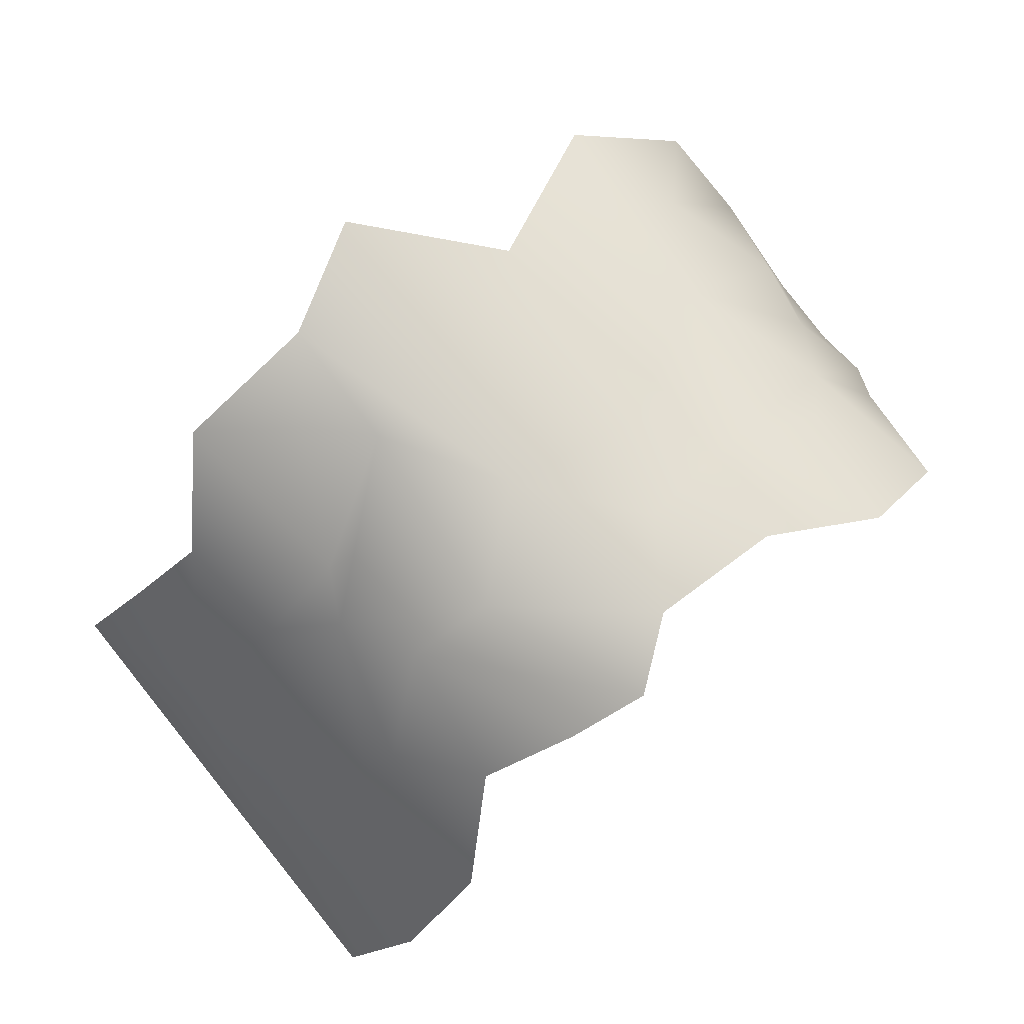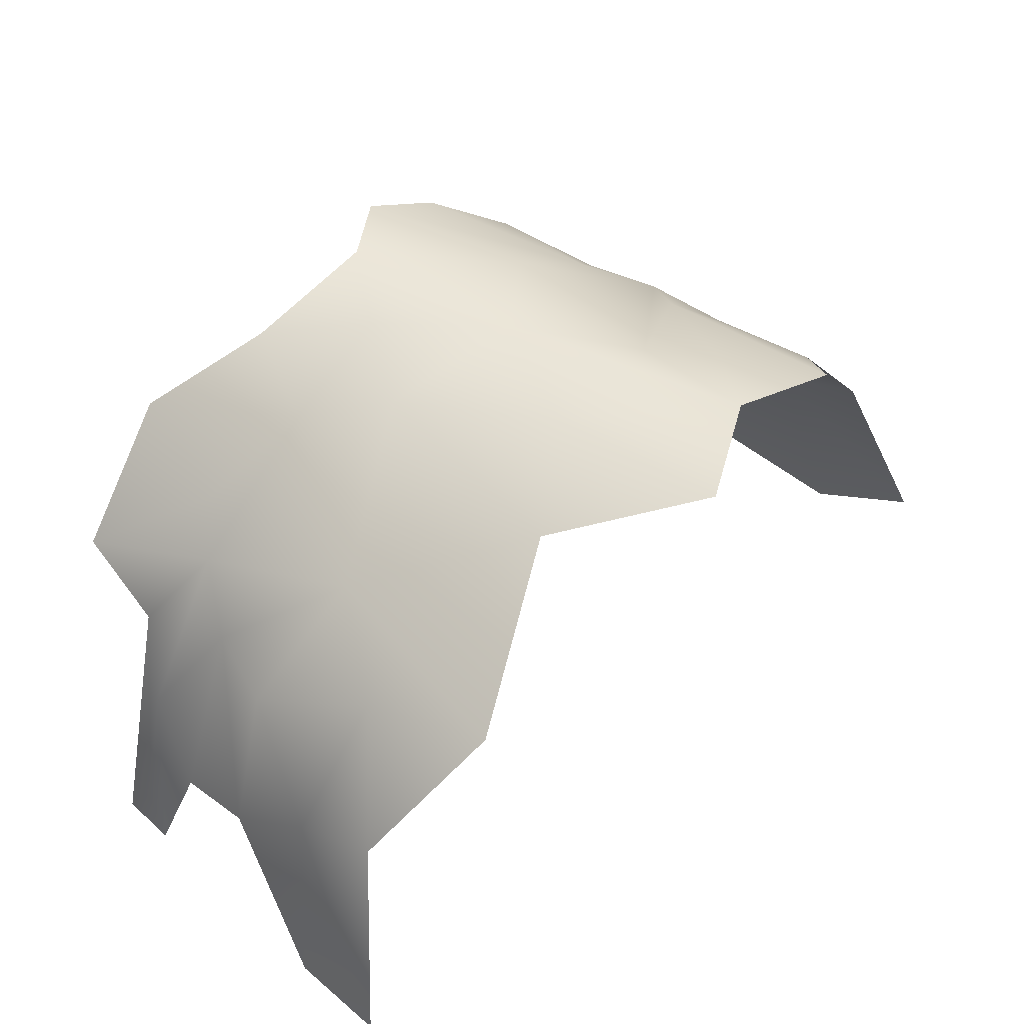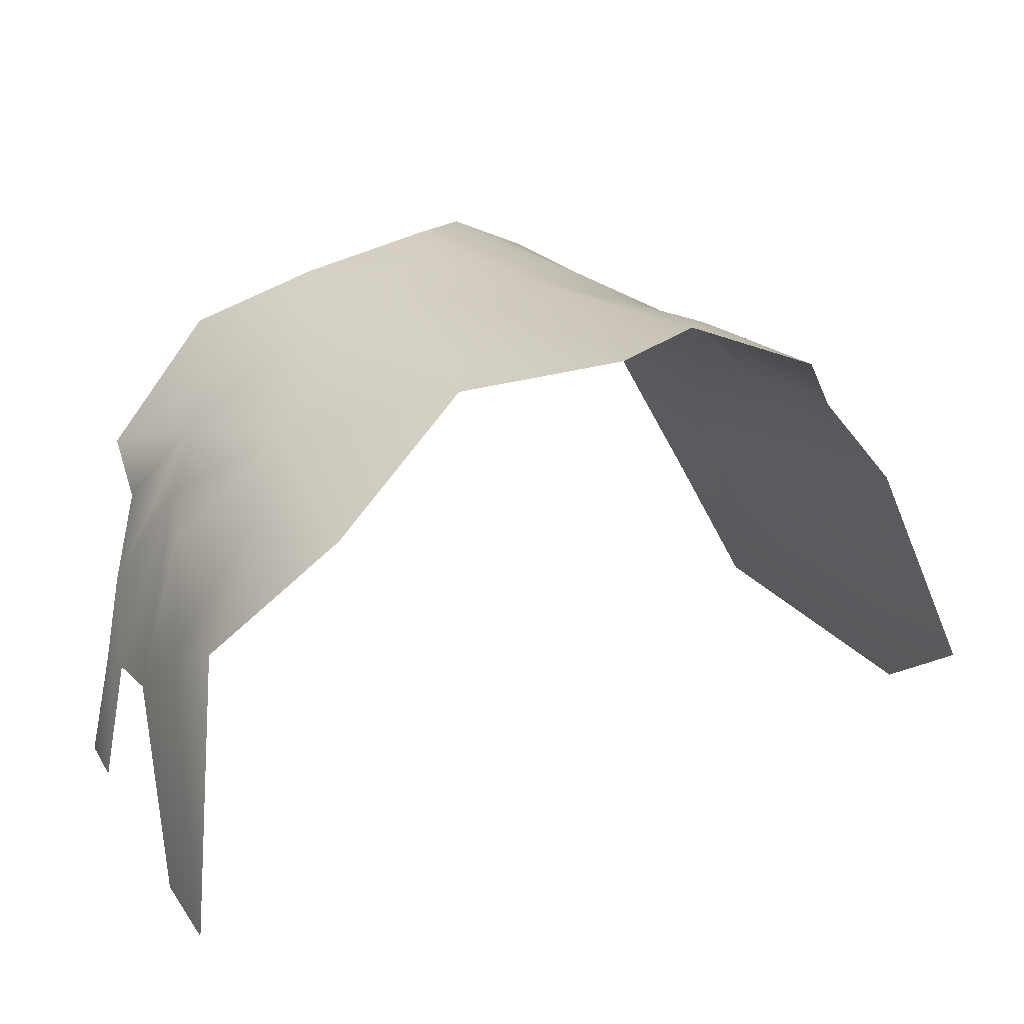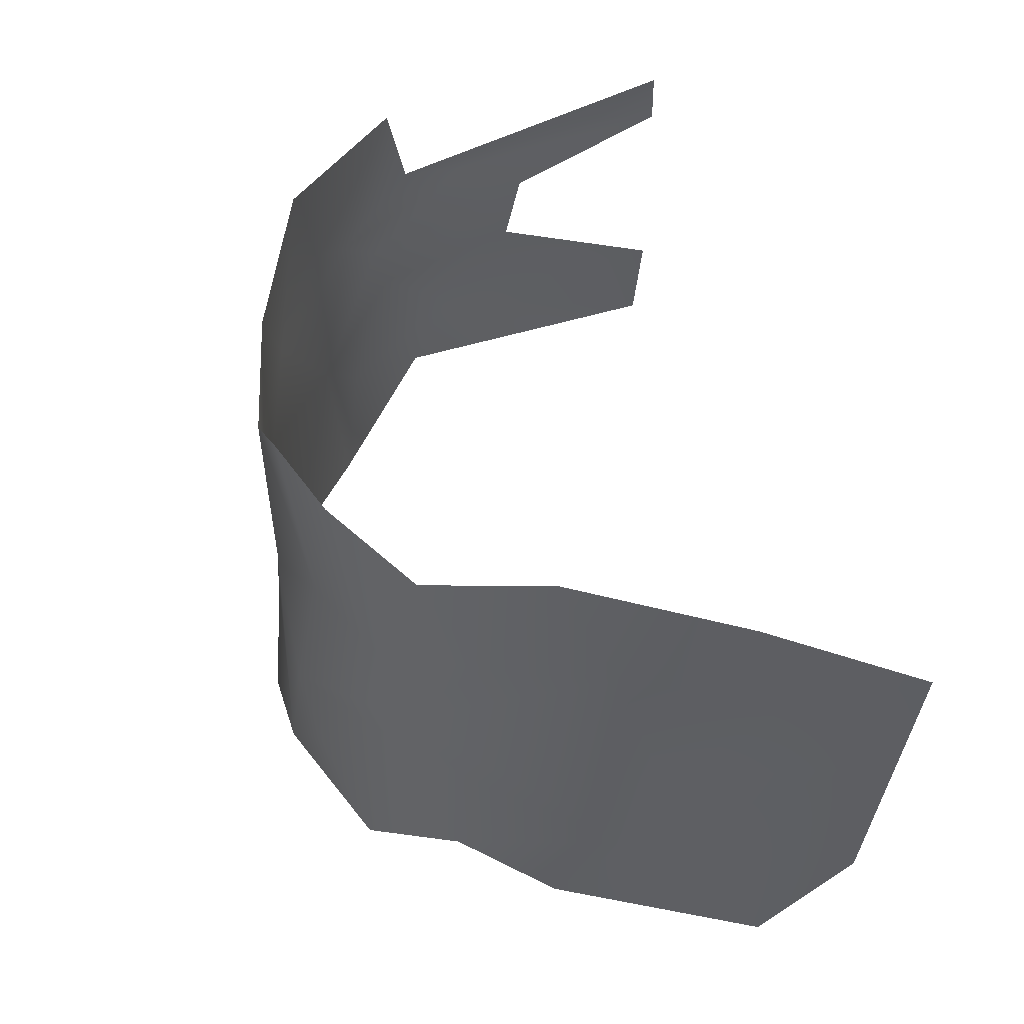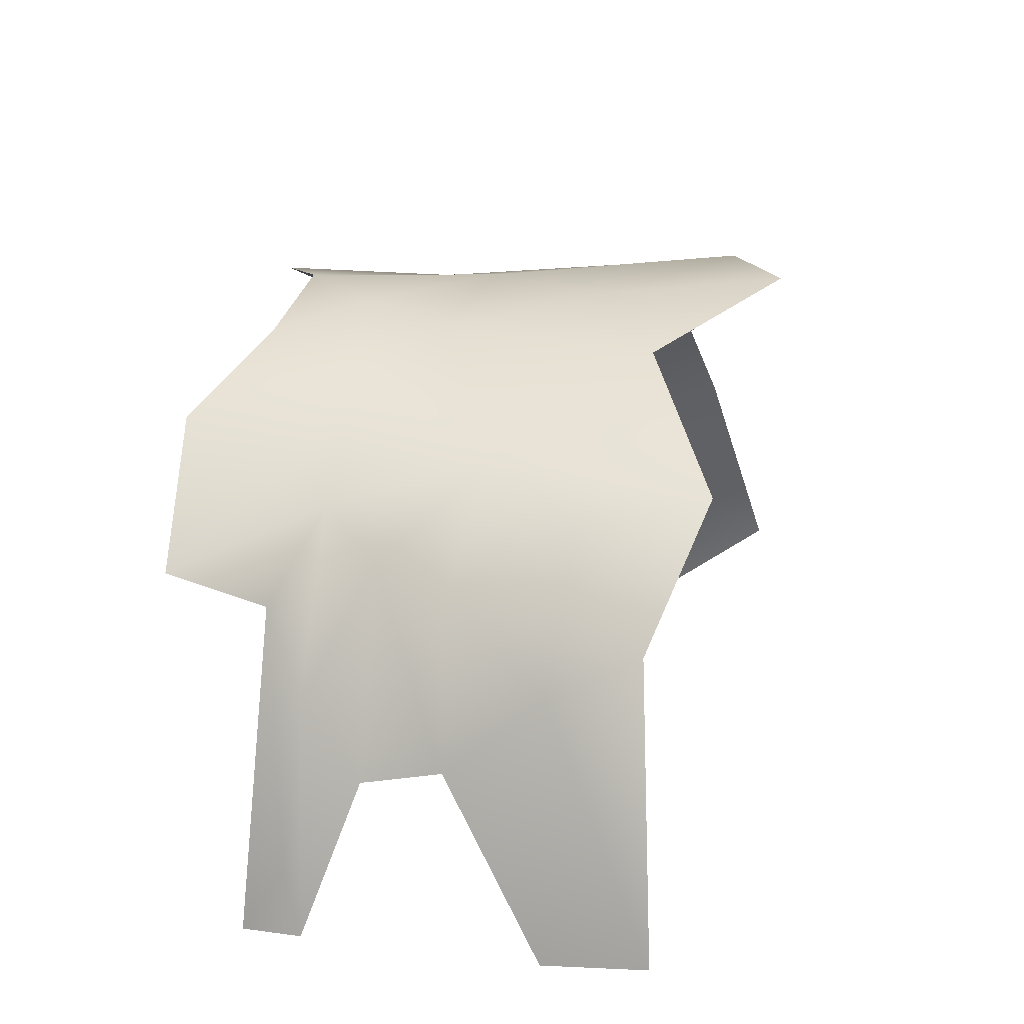
<metadata>
{"format":"obj","ext":"obj","renderer":"f3d","projection":"perspective","resolution":1024,"background":"white","views":[{"elev":77.3,"azim":140.6,"up":"+Z"},{"elev":50.8,"azim":-45.7,"up":"+Z"},{"elev":25.7,"azim":-25.2,"up":"+Z"},{"elev":54.4,"azim":76.2,"up":"+Y"},{"elev":20.4,"azim":-77.8,"up":"+Z"}]}
</metadata>
<code>
v 1616 2058 -2990
v 1623 2135 -2643
v 1617 2363 -2985
v 1739 837.6 -1613
v 1686 1332 -2033
v 1616 830.4 -2995
v 1795 378 -1376
v 1617 286.9 -2951
v 1775 2066 -1743
v 1680 1743 -2123
v 1947 1363 -1197
v 1954 2281 -1353
v 2047 1743 -1121
v 2245 2049 -907.5
v 2201 777.4 -915
v 2529 1271 -691.7
v 2451 2246 -735.8
v 2596 2893 -609.3
v 2029 2831 -1249
v 2408 147.9 -780.3
v 3236 575.8 -308.3
v 2982 2102 -405.1
v 3193 2617 -305.2
v 3589 2173 -201.2
v 3852 -10.92 -35.92
v 3750 938.6 -143.7
v 3320 1717 -259.9
v 4058 1589 -148.6
v 4411 300.7 -58.27
v 3886 2596 -161.3
v 4426 965 -148.6
v 4549 1981 -291.8
v 4962 1911 -537.9
v 4228 2850 -215.3
v 5163 1527 -595.7
v 4616 2771 -391.7
v 5026 1284 -463
v 4696 669.5 -200
v 5136 281.6 -374.2
v 5366 2189 -1018
v 5068 2616 -756.2
v 5524 669.4 -821.4
v 5452 1261 -890.4
v 5713 2400 -1625
v 5463 2960 -1377
v 5973 1119 -1660
v 5720 1681 -1410
v 5936 1662 -1831
v 6066 2413 -2383
v 5876 549.7 -1289
v 6246 257 -2387
v 5932 2960 -2225
v 6237 1942 -2773
v 6274 889.7 -2859
v 6290 2772 -2986
f 1 2 3
f 4 5 6
f 7 4 8
f 4 6 8
f 1 9 2
f 9 1 10
f 4 11 5
f 12 3 2
f 12 2 9
f 5 13 10
f 13 9 10
f 9 14 12
f 13 14 9
f 11 13 5
f 15 11 4
f 11 15 16
f 17 18 19
f 16 13 11
f 14 13 16
f 15 20 16
f 16 20 21
f 17 14 22
f 22 23 18
f 24 23 22
f 21 25 26
f 24 27 28
f 27 21 26
f 29 28 26
f 26 25 29
f 24 28 30
f 28 29 31
f 32 33 34
f 31 35 32
f 36 34 33
f 35 31 37
f 38 39 37
f 40 41 33
f 42 43 37
f 44 45 40
f 46 47 35
f 42 46 43
f 48 44 47
f 48 49 44
f 50 51 46
f 44 49 52
f 53 49 48
f 54 53 46
f 54 55 53
f 15 4 7
f 12 14 19
f 7 20 15
f 17 19 14
f 22 14 16
f 21 27 16
f 22 16 27
f 22 18 17
f 27 24 22
f 30 23 24
f 26 28 27
f 28 32 30
f 29 38 31
f 32 34 30
f 31 32 28
f 38 37 31
f 41 36 33
f 29 39 38
f 33 32 35
f 43 35 37
f 35 40 33
f 39 42 37
f 40 45 41
f 46 35 43
f 44 40 35
f 44 52 45
f 46 42 50
f 44 35 47
f 48 47 46
f 51 54 46
f 55 52 49
f 55 49 53
f 53 48 46

</code>
